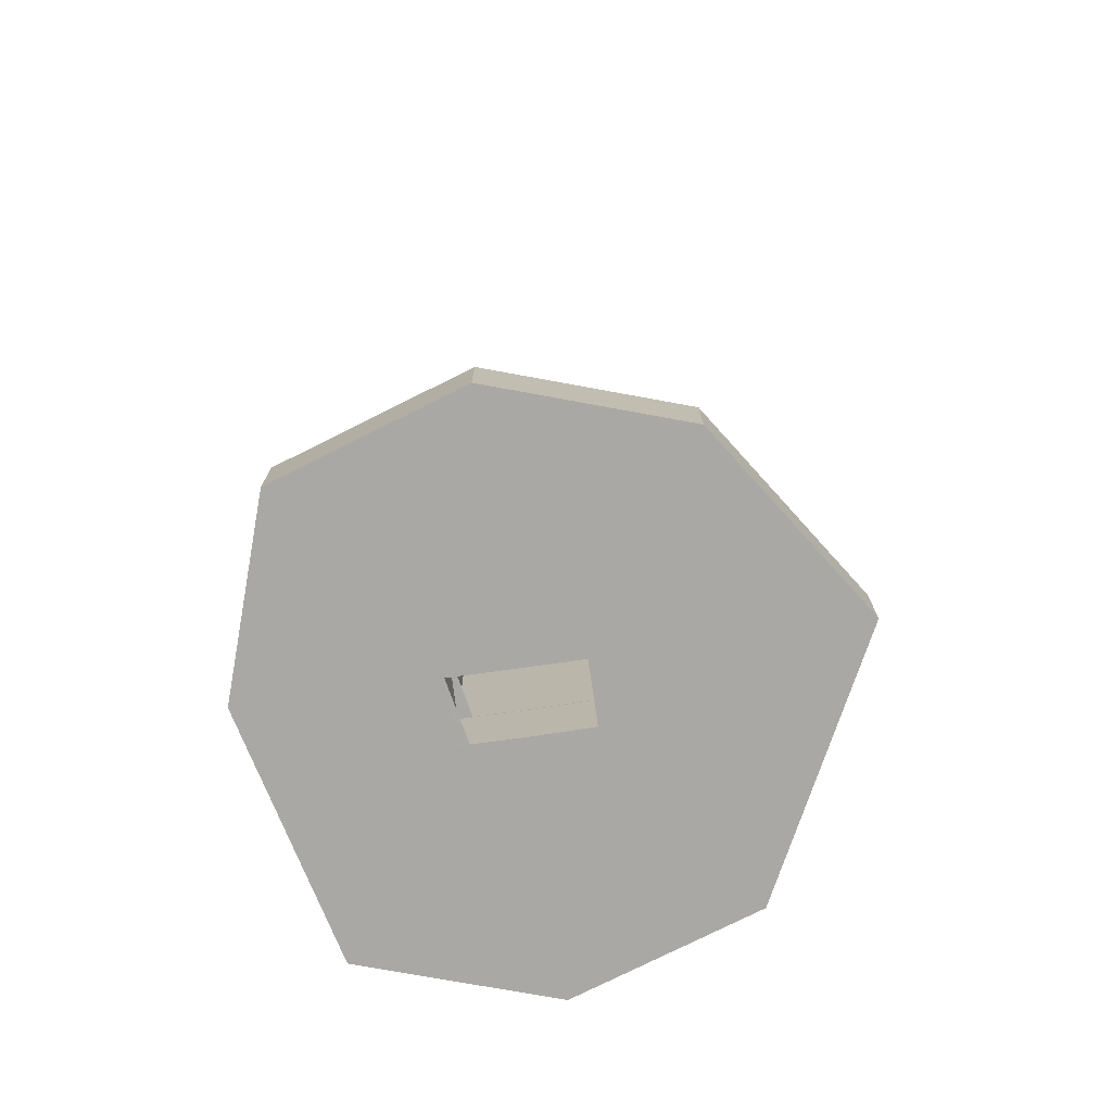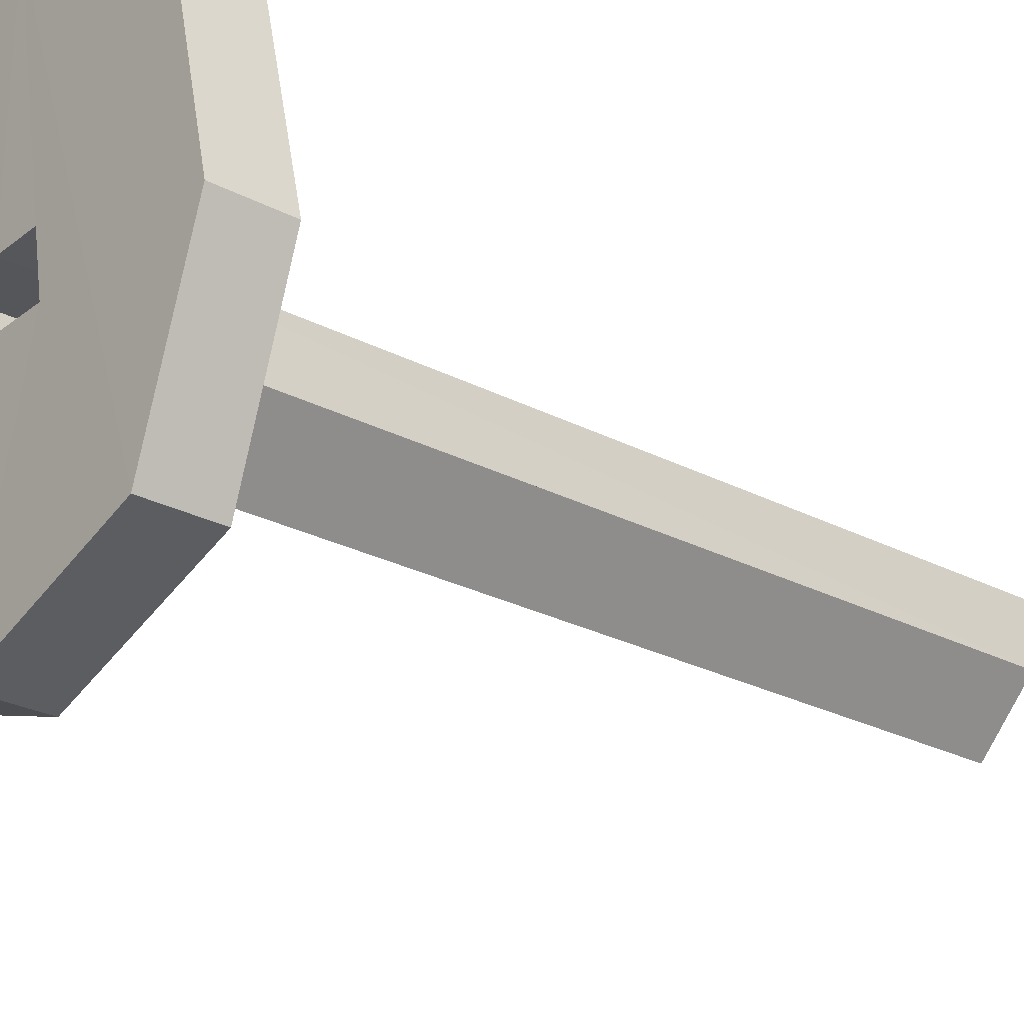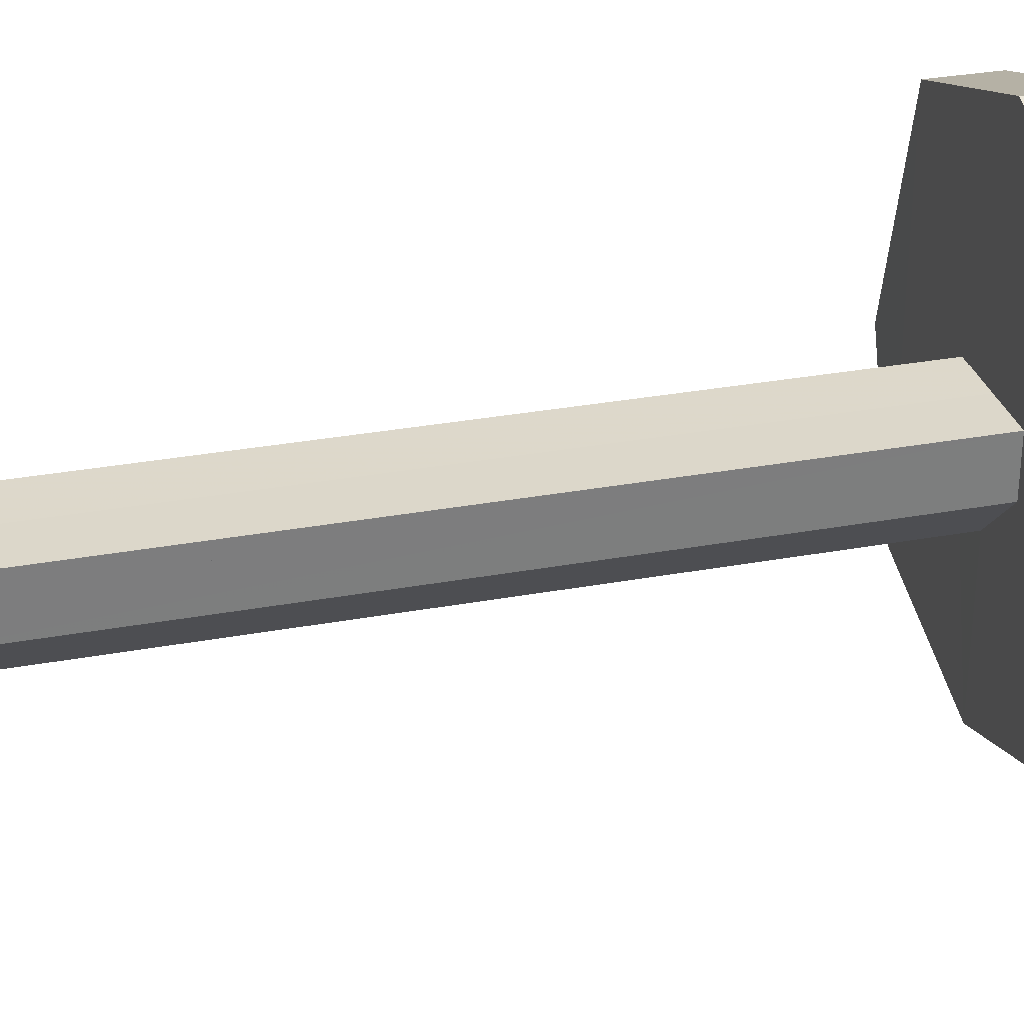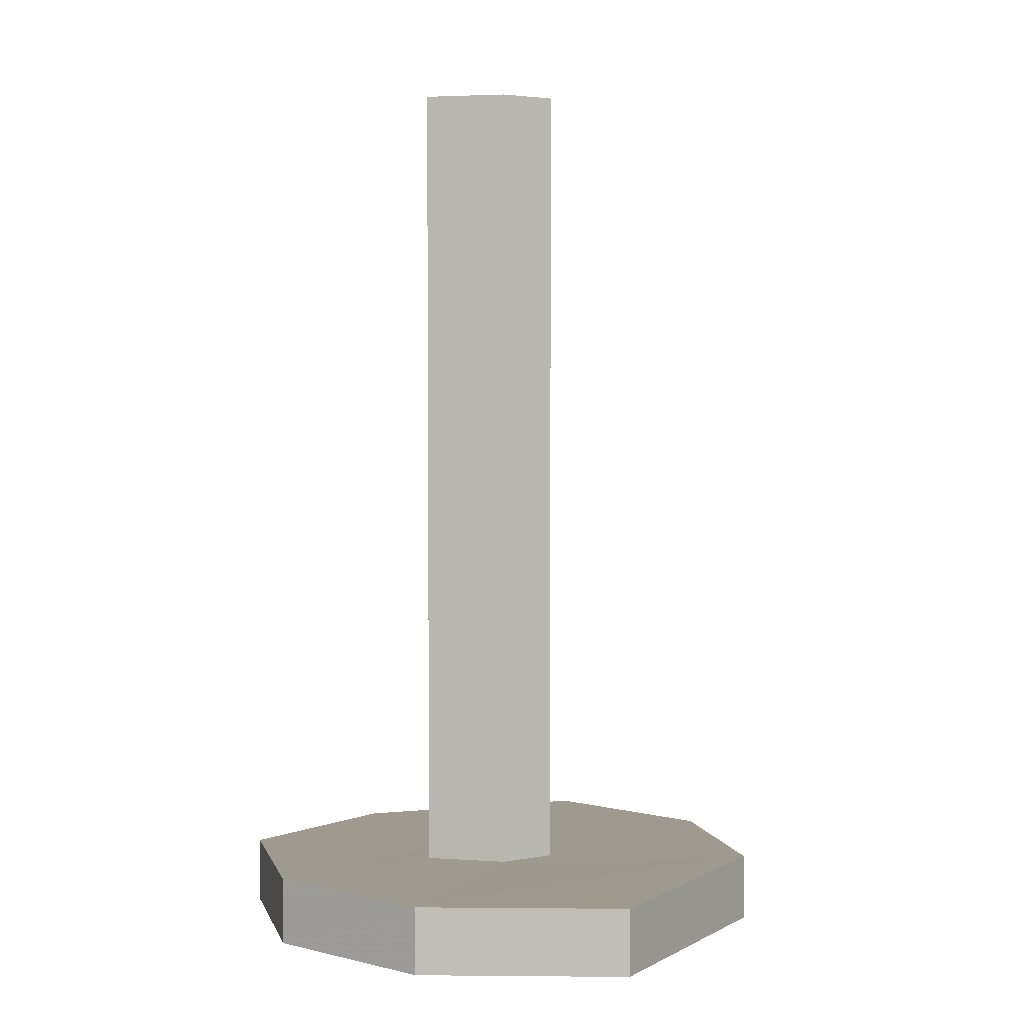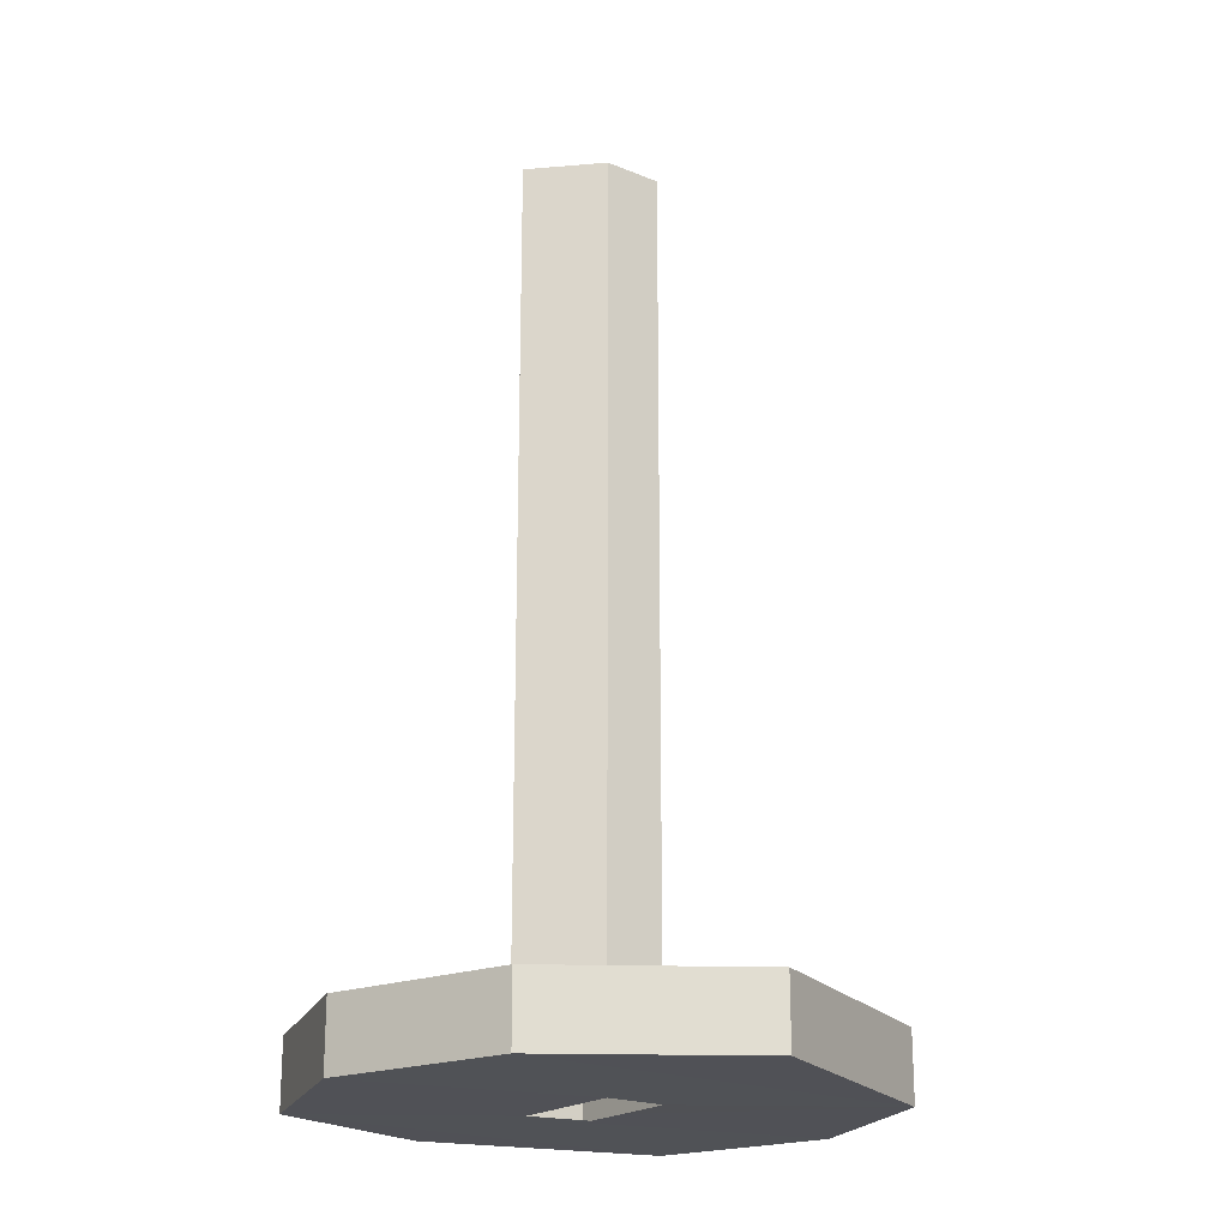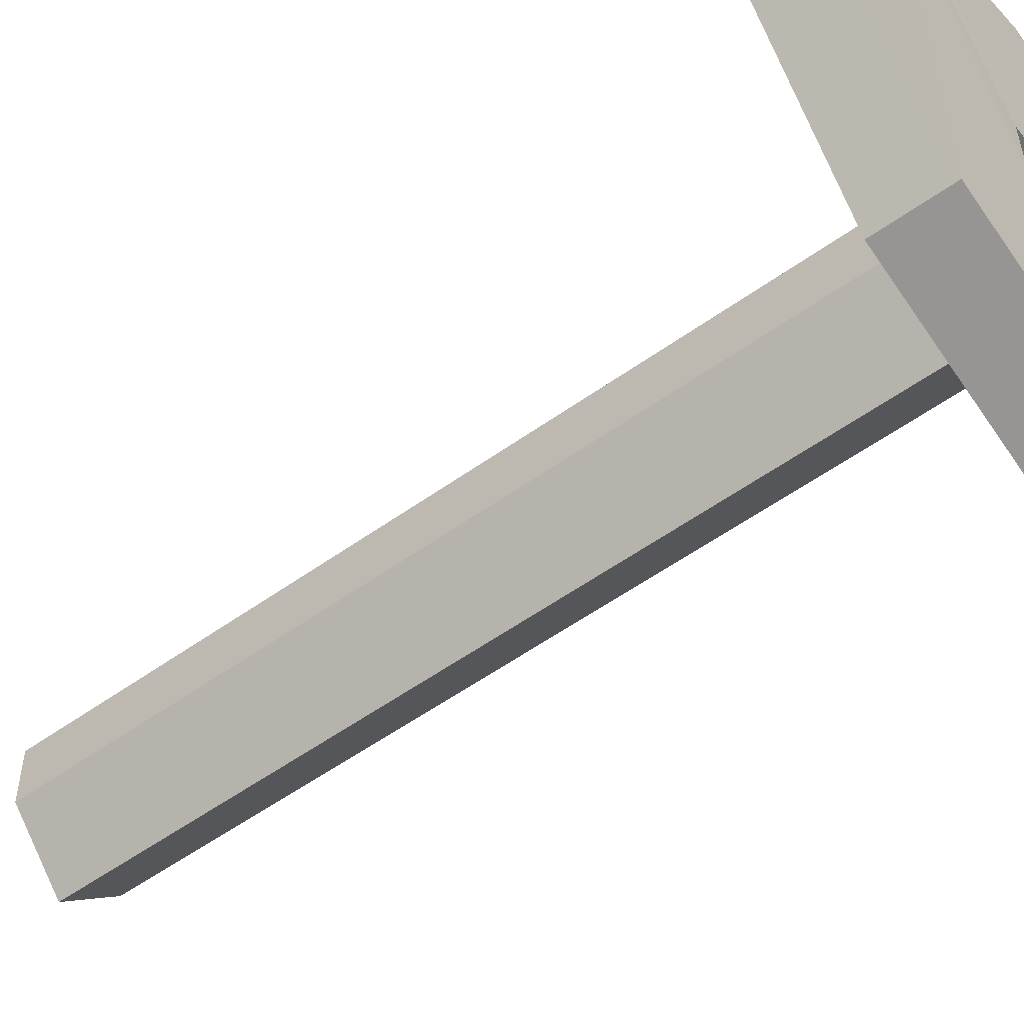
<metadata>
{"format":"obj","ext":"obj","renderer":"f3d","projection":"perspective","resolution":1024,"background":"white","views":[{"elev":-75.0,"azim":8.2,"up":"+Z"},{"elev":-26.3,"azim":-129.3,"up":"+Y"},{"elev":30.6,"azim":75.1,"up":"+Y"},{"elev":3.6,"azim":57.8,"up":"+Z"},{"elev":-20.5,"azim":53.4,"up":"+Z"},{"elev":-54.7,"azim":127.3,"up":"+Y"}]}
</metadata>
<code>
o 12797
v 2220 1865 8.517
v 2220 1865 8.517
v 2220 1865 8.517
v 2220 1865 8.517
v 2220 1865 8.528
v 2220 1865 8.517
v 2220 1865 8.528
v 2220 1865 8.517
v 2220 1865 8.517
v 2220 1865 8.528
v 2220 1865 8.528
v 2220 1865 8.528
v 2220 1865 8.517
v 2220 1865 8.528
v 2220 1865 8.528
v 2220 1865 8.517
v 2220 1865 8.528
v 2220 1865 8.528
v 2220 1865 8.517
v 2220 1865 8.517
v 2220 1865 8.517
v 2220 1865 8.528
v 2220 1865 8.528
v 2220 1865 8.528
v 2220 1865 8.528
v 2220 1865 8.517
v 2220 1865 8.517
v 2220 1865 8.517
v 2220 1865 8.517
v 2220 1865 8.528
v 2220 1865 8.517
v 2220 1865 8.517
v 2220 1865 8.528
v 2220 1865 8.528
v 2220 1865 8.528
v 2220 1865 8.528
v 2220 1865 8.528
v 2220 1865 8.667
v 2220 1865 8.667
v 2220 1865 8.667
v 2220 1865 8.517
v 2220 1865 8.517
v 2220 1865 8.667
v 2220 1865 8.517
v 2220 1865 8.528
v 2220 1865 8.528
v 2220 1865 8.528
v 2220 1865 8.528
v 2220 1865 8.667
v 2220 1865 8.667
v 2220 1865 8.528
v 2220 1865 8.528
v 2220 1865 8.517
v 2220 1865 8.528
v 2220 1865 8.528
v 2220 1865 8.667
v 2220 1865 8.667
v 2220 1865 8.528
v 2220 1865 8.667
v 2220 1865 8.528
v 2220 1865 8.667
v 2220 1865 8.528
v 2220 1865 8.667
v 2220 1865 8.517
v 2220 1865 8.667
v 2220 1865 8.517
v 2220 1865 8.528
v 2220 1865 8.667
v 2220 1865 8.667
v 2220 1865 8.667
v 2220 1865 8.528
v 2220 1865 8.517
v 2220 1865 8.667
v 2220 1865 8.528
v 2220 1865 8.667
v 2220 1865 8.667
v 2220 1865 8.667
v 2220 1865 8.667
v 2220 1865 8.517
v 2220 1865 8.517
v 2220 1865 8.667
v 2220 1865 8.667
v 2220 1865 8.528
v 2220 1865 8.517
v 2220 1865 8.517
v 2220 1865 8.517
v 2220 1865 8.528
v 2220 1865 8.528
v 2220 1865 8.528
v 2220 1865 8.667
v 2220 1865 8.517
v 2220 1865 8.517
v 2220 1865 8.528
v 2220 1865 8.528
v 2220 1865 8.528
v 2220 1865 8.517
v 2220 1865 8.528
v 2220 1865 8.528
v 2220 1865 8.528
v 2220 1865 8.528
v 2220 1865 8.517
v 2220 1865 8.528
v 2220 1865 8.517
v 2220 1865 8.528
v 2220 1865 8.517
v 2220 1865 8.517
v 2220 1865 8.517
v 2220 1865 8.517
v 2220 1865 8.517
v 2220 1865 8.528
v 2220 1865 8.528
v 2220 1865 8.517
v 2220 1865 8.517
v 2220 1865 8.517
v 2220 1865 8.517
f 1 2 3
f 4 5 1
f 6 7 4
f 8 9 2
f 10 2 9
f 5 10 11
f 12 9 13
f 5 14 15
f 16 15 14
f 17 15 18
f 19 18 15
f 19 8 20
f 19 20 21
f 22 18 23
f 24 25 22
f 26 21 27
f 28 12 27
f 29 30 28
f 27 31 32
f 33 34 12
f 33 35 36
f 34 37 38
f 39 36 40
f 39 41 42
f 43 44 41
f 43 35 45
f 46 45 35
f 47 48 45
f 49 35 50
f 49 51 52
f 53 43 54
f 55 56 52
f 55 57 50
f 58 56 59
f 60 57 61
f 62 63 57
f 64 65 57
f 66 65 42
f 58 12 67
f 67 68 66
f 66 37 67
f 67 69 40
f 37 70 69
f 37 71 70
f 72 11 37
f 73 71 74
f 75 76 40
f 77 78 75
f 79 71 80
f 81 71 82
f 83 76 82
f 83 84 80
f 83 10 58
f 37 85 84
f 20 84 85
f 20 86 84
f 83 63 87
f 81 45 87
f 88 89 87
f 90 53 81
f 83 53 90
f 16 91 86
f 16 92 91
f 5 91 92
f 93 16 94
f 95 96 93
f 94 97 98
f 99 100 97
f 101 97 102
f 64 91 31
f 46 31 91
f 103 102 104
f 105 21 103
f 106 103 66
f 107 103 106
f 108 109 107
f 110 103 22
f 111 112 110
f 113 114 115

</code>
